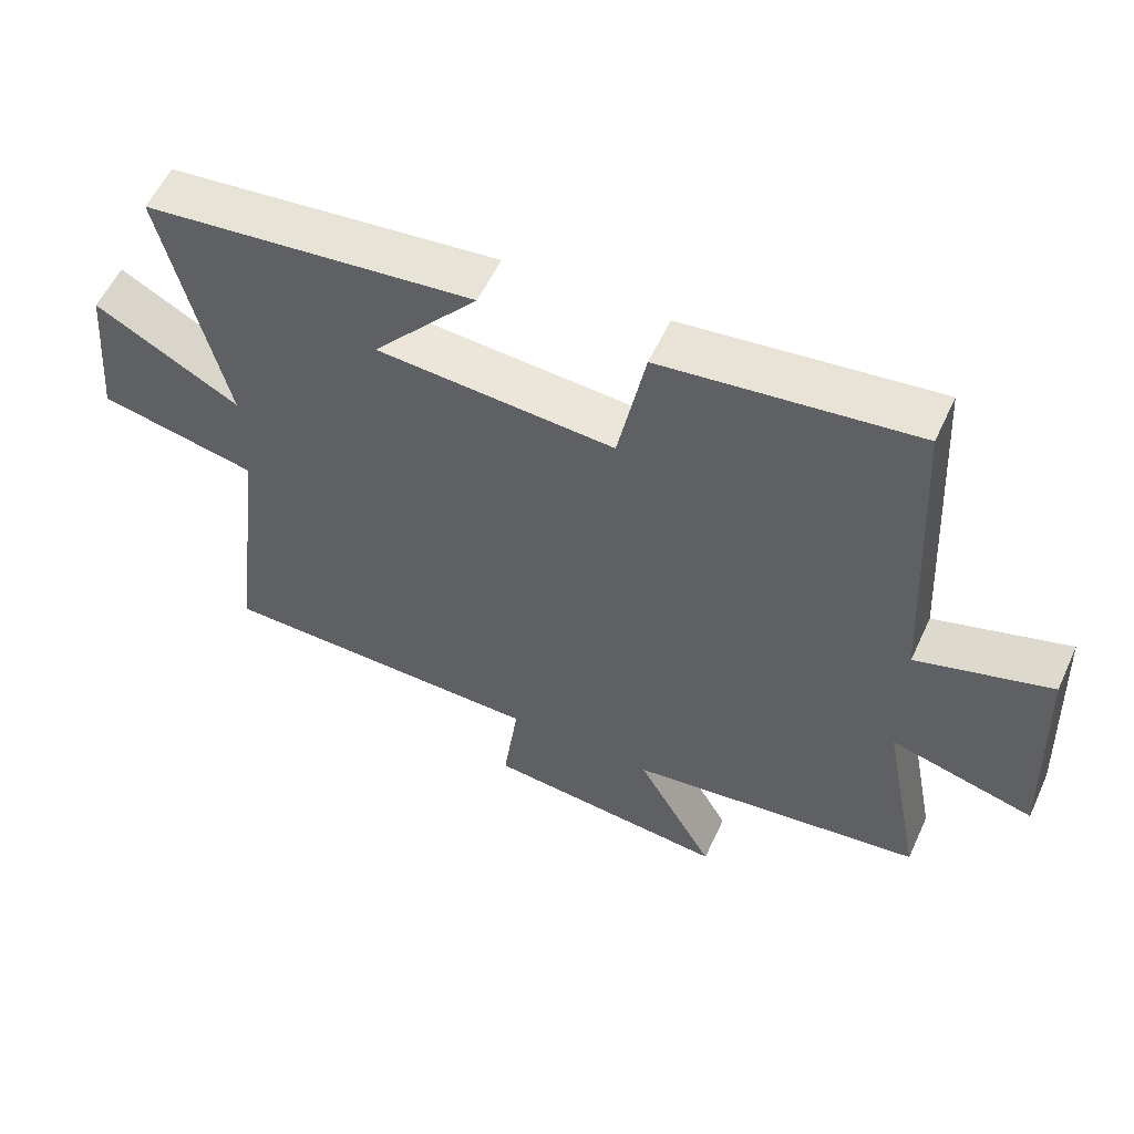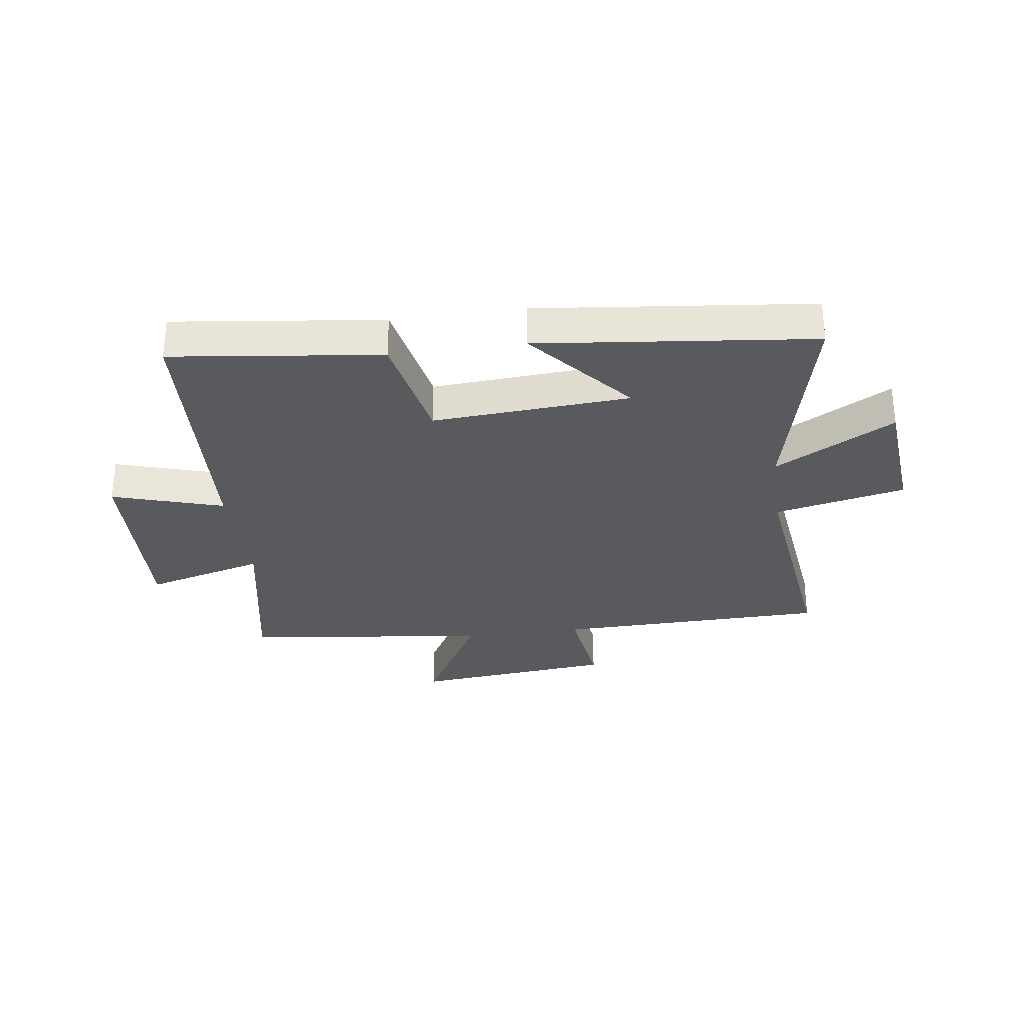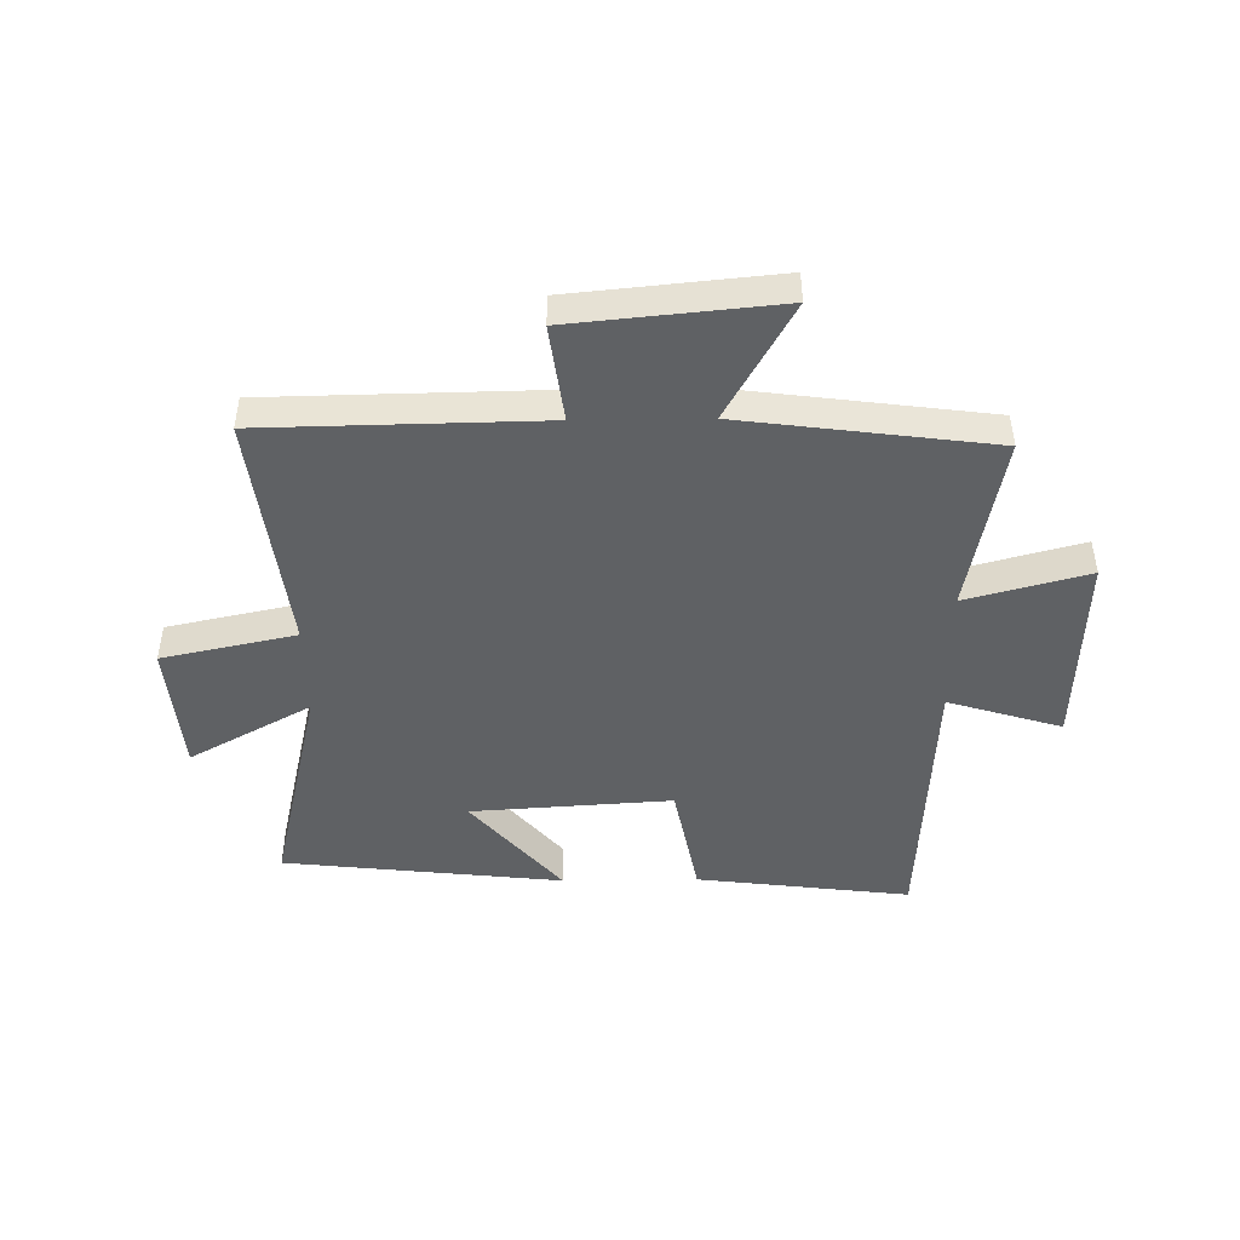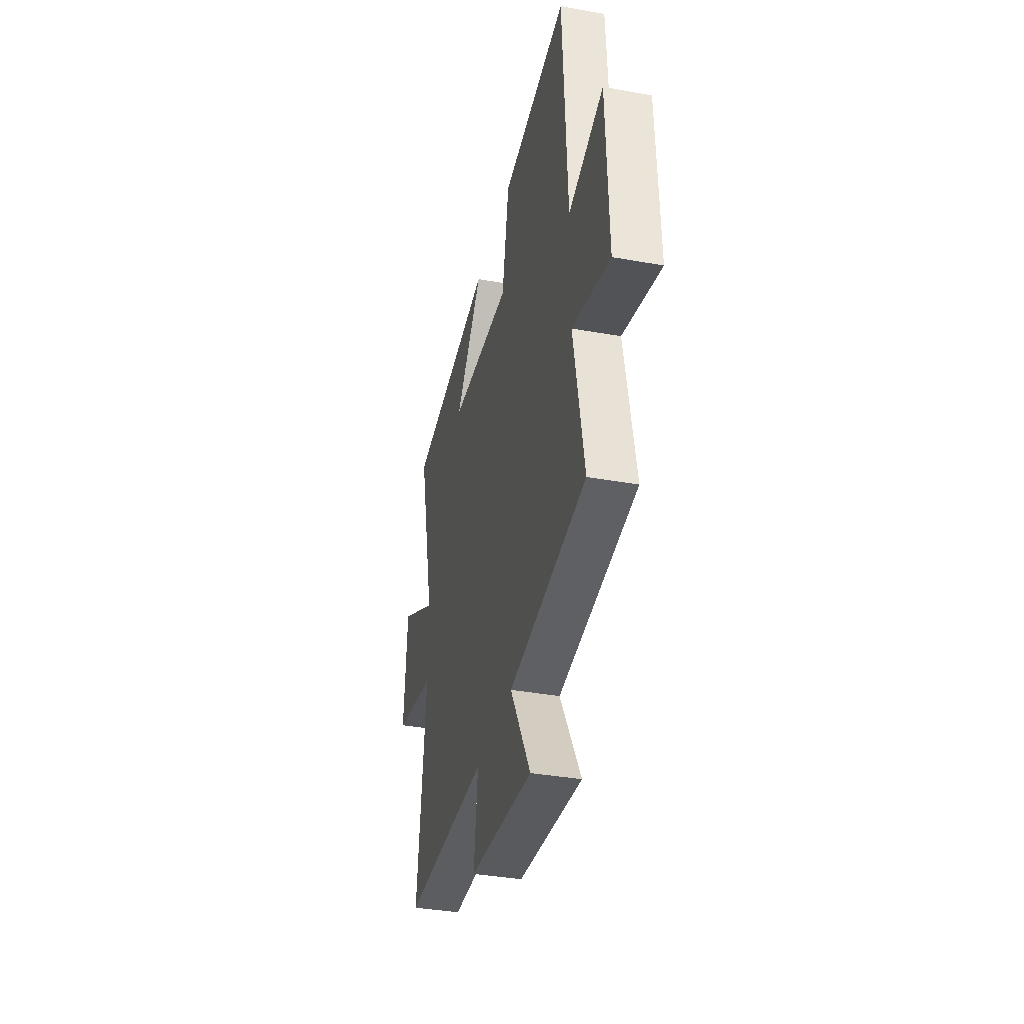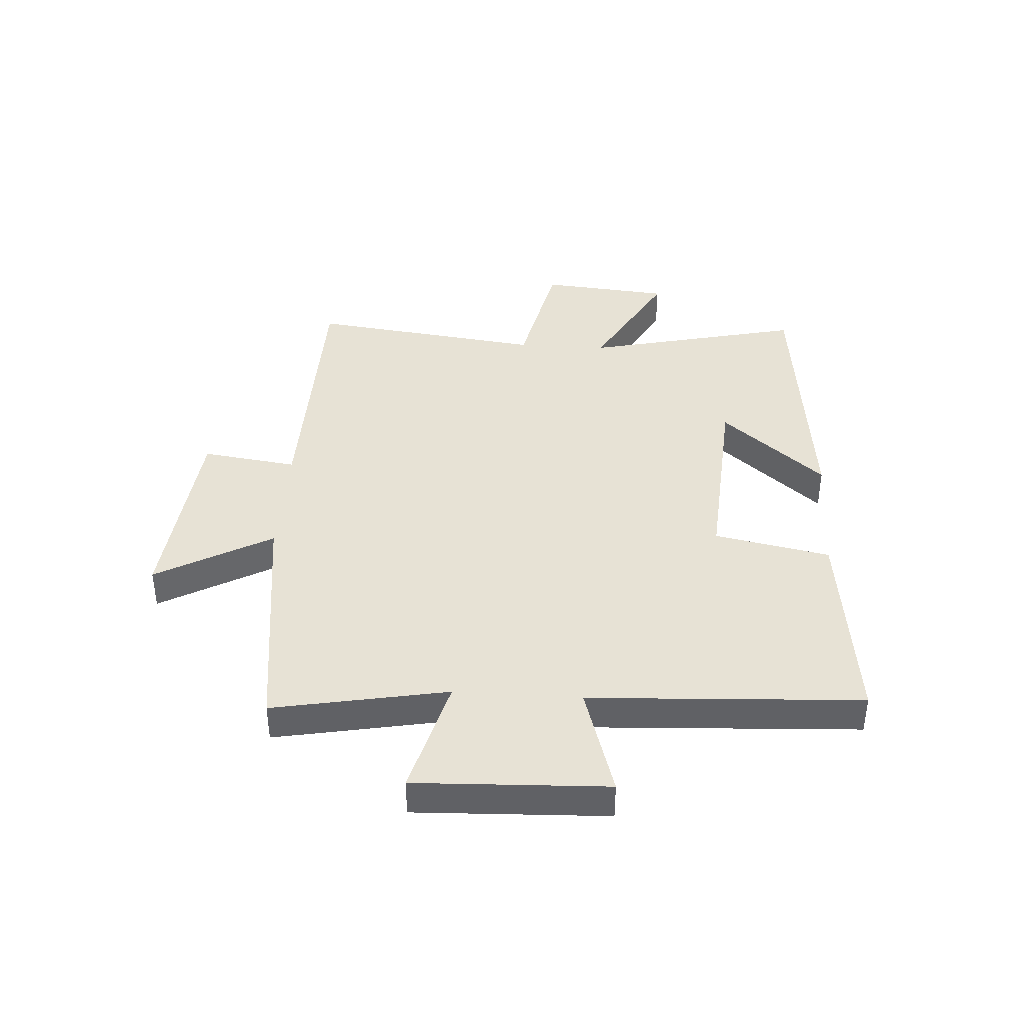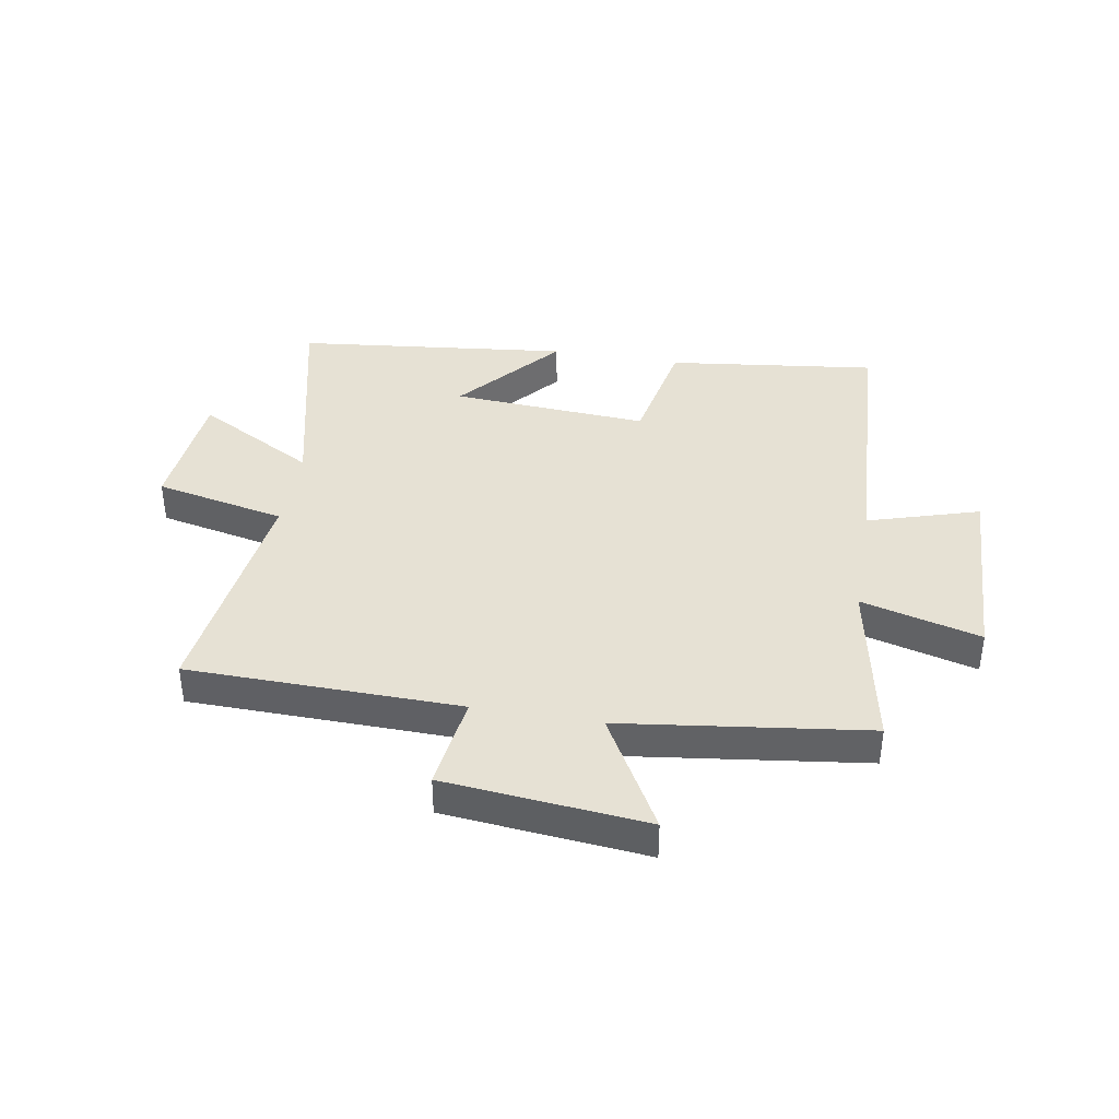
<metadata>
{"format":"obj","ext":"obj","renderer":"f3d","projection":"perspective","resolution":1024,"background":"white","views":[{"elev":56.8,"azim":-155.4,"up":"+Z"},{"elev":-30.8,"azim":7.9,"up":"+Y"},{"elev":-46.4,"azim":-179.2,"up":"+Y"},{"elev":-37.0,"azim":-103.1,"up":"+Z"},{"elev":40.1,"azim":-86.2,"up":"+Y"},{"elev":39.2,"azim":-170.2,"up":"+Y"}]}
</metadata>
<code>
v 0.588 0.07 0.447
v 0.5 0.07 0.072
v 0.706 0.07 0.186
v 0.726 0.07 -0.038
v 0.5 0.07 -0.086
v 0.55 0.07 -0.492
v 0.08 0.07 -0.5
v 0.102 0.07 -0.665
v -0.246 0.07 -0.699
v -0.134 0.07 -0.5
v -0.558 0.07 -0.444
v -0.5 0.07 -0.143
v -0.706 0.07 -0.198
v -0.692 0.07 0.134
v -0.5 0.07 0.075
v -0.474 0.07 0.545
v -0.113 0.07 0.5
v -0.074 0.07 0.3
v 0.266 0.07 0.322
v 0.115 0.07 0.5
v 0.588 0 0.447
v 0.5 0 0.072
v 0.706 0 0.186
v 0.726 0 -0.038
v 0.5 0 -0.086
v 0.55 0 -0.492
v 0.08 0 -0.5
v 0.102 0 -0.665
v -0.246 0 -0.699
v -0.134 0 -0.5
v -0.558 0 -0.444
v -0.5 0 -0.143
v -0.706 0 -0.198
v -0.692 0 0.134
v -0.5 0 0.075
v -0.474 0 0.545
v -0.113 0 0.5
v -0.074 0 0.3
v 0.266 0 0.322
v 0.115 0 0.5
f 19 20 1 2
f 18 19 2
f 15 16 17 18
f 15 18 2
f 12 13 14 15
f 12 15 2
f 10 11 12 2
f 7 8 9 10
f 5 6 7 10
f 5 10 2 3
f 3 4 5
f 22 21 40 39
f 22 39 38
f 38 37 36 35
f 22 38 35
f 35 34 33 32
f 22 35 32
f 22 32 31 30
f 30 29 28 27
f 30 27 26 25
f 23 22 30 25
f 25 24 23
f 1 21 22 2
f 2 22 23 3
f 3 23 24 4
f 4 24 25 5
f 5 25 26 6
f 6 26 27 7
f 7 27 28 8
f 8 28 29 9
f 9 29 30 10
f 10 30 31 11
f 11 31 32 12
f 12 32 33 13
f 13 33 34 14
f 14 34 35 15
f 15 35 36 16
f 16 36 37 17
f 17 37 38 18
f 18 38 39 19
f 19 39 40 20
f 20 40 21 1

</code>
